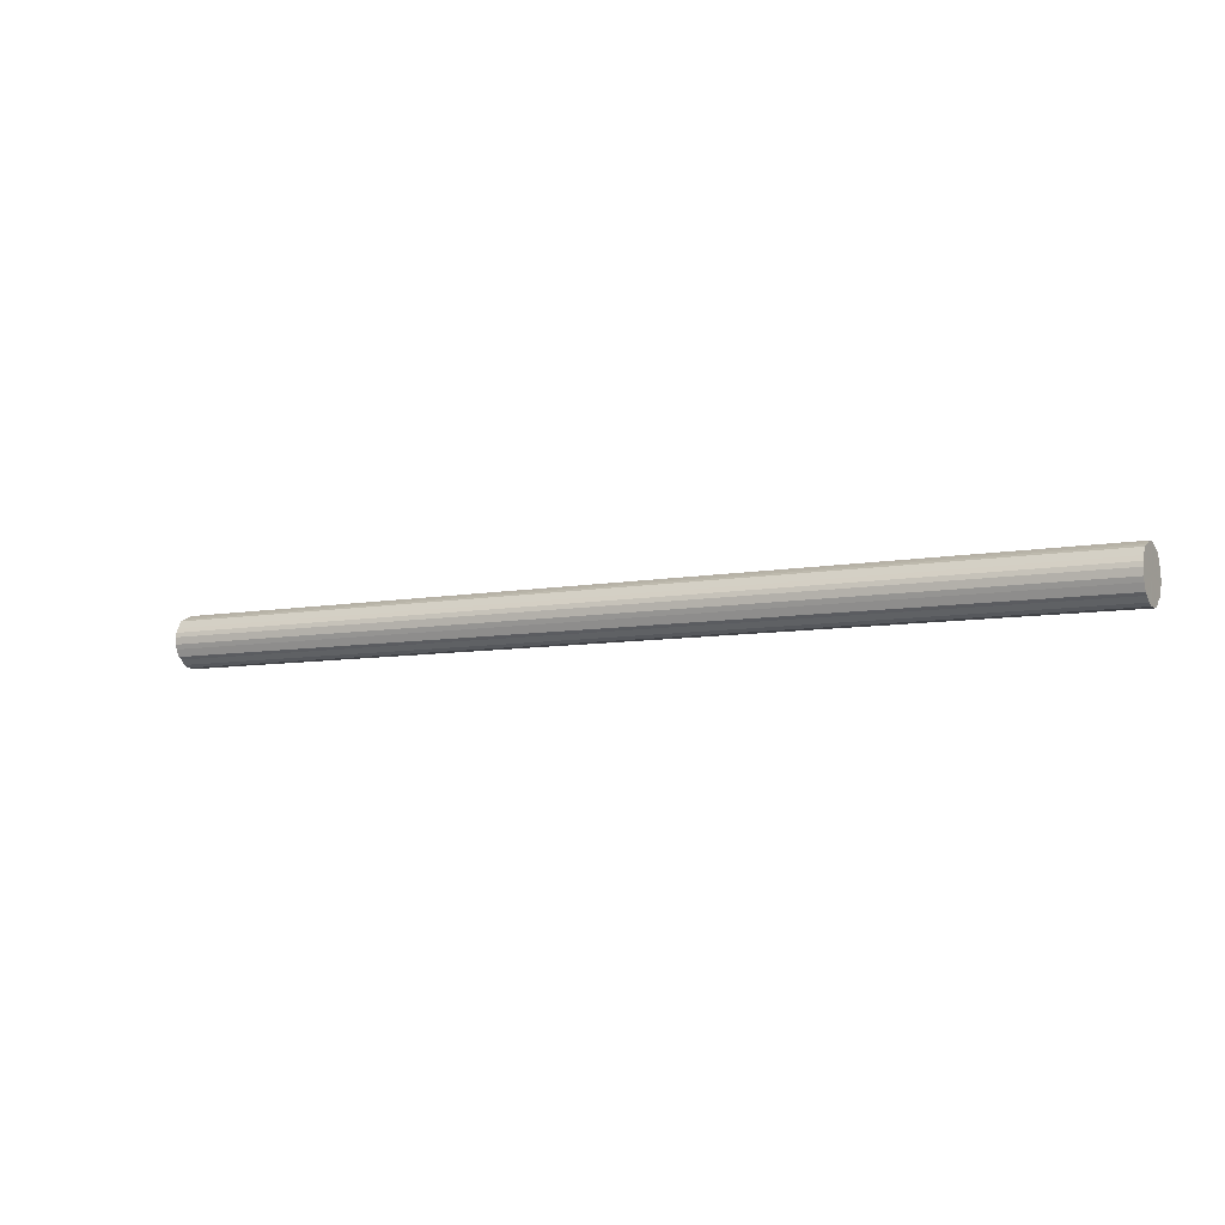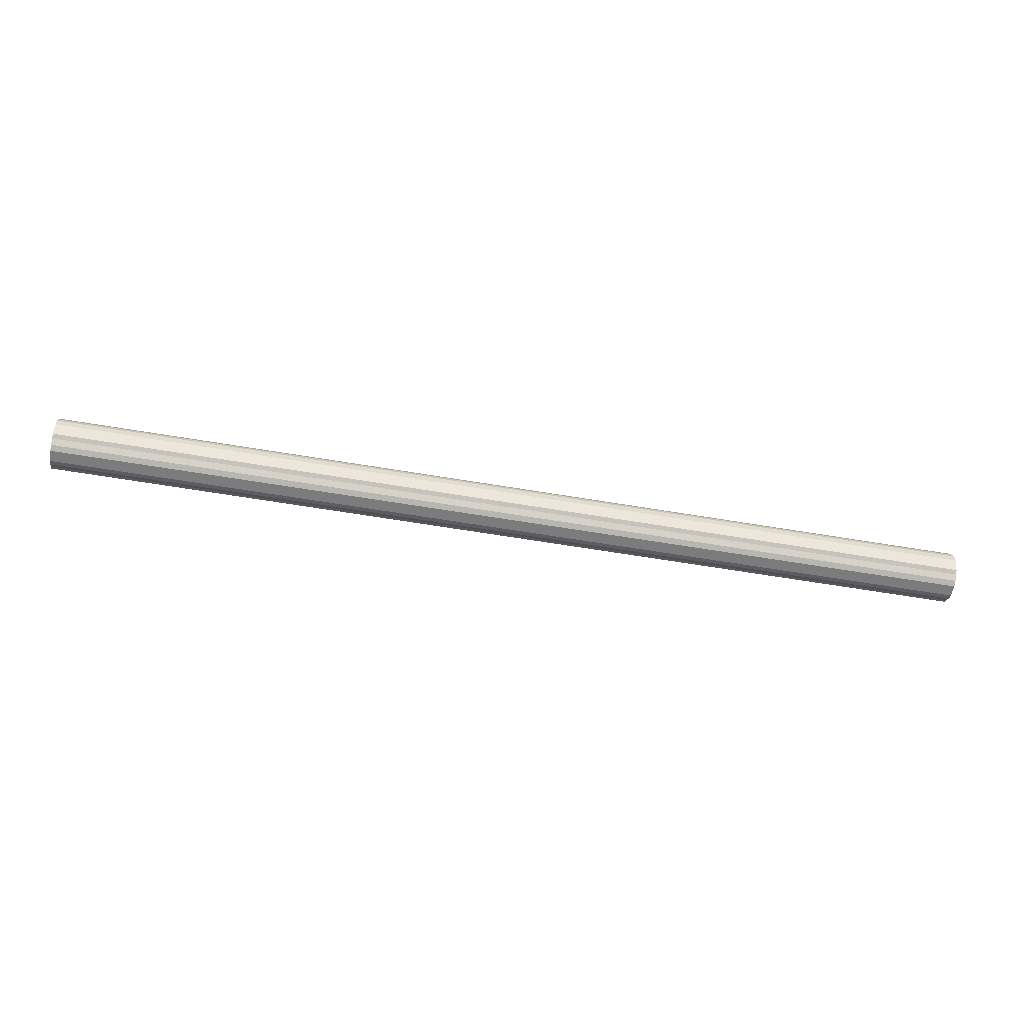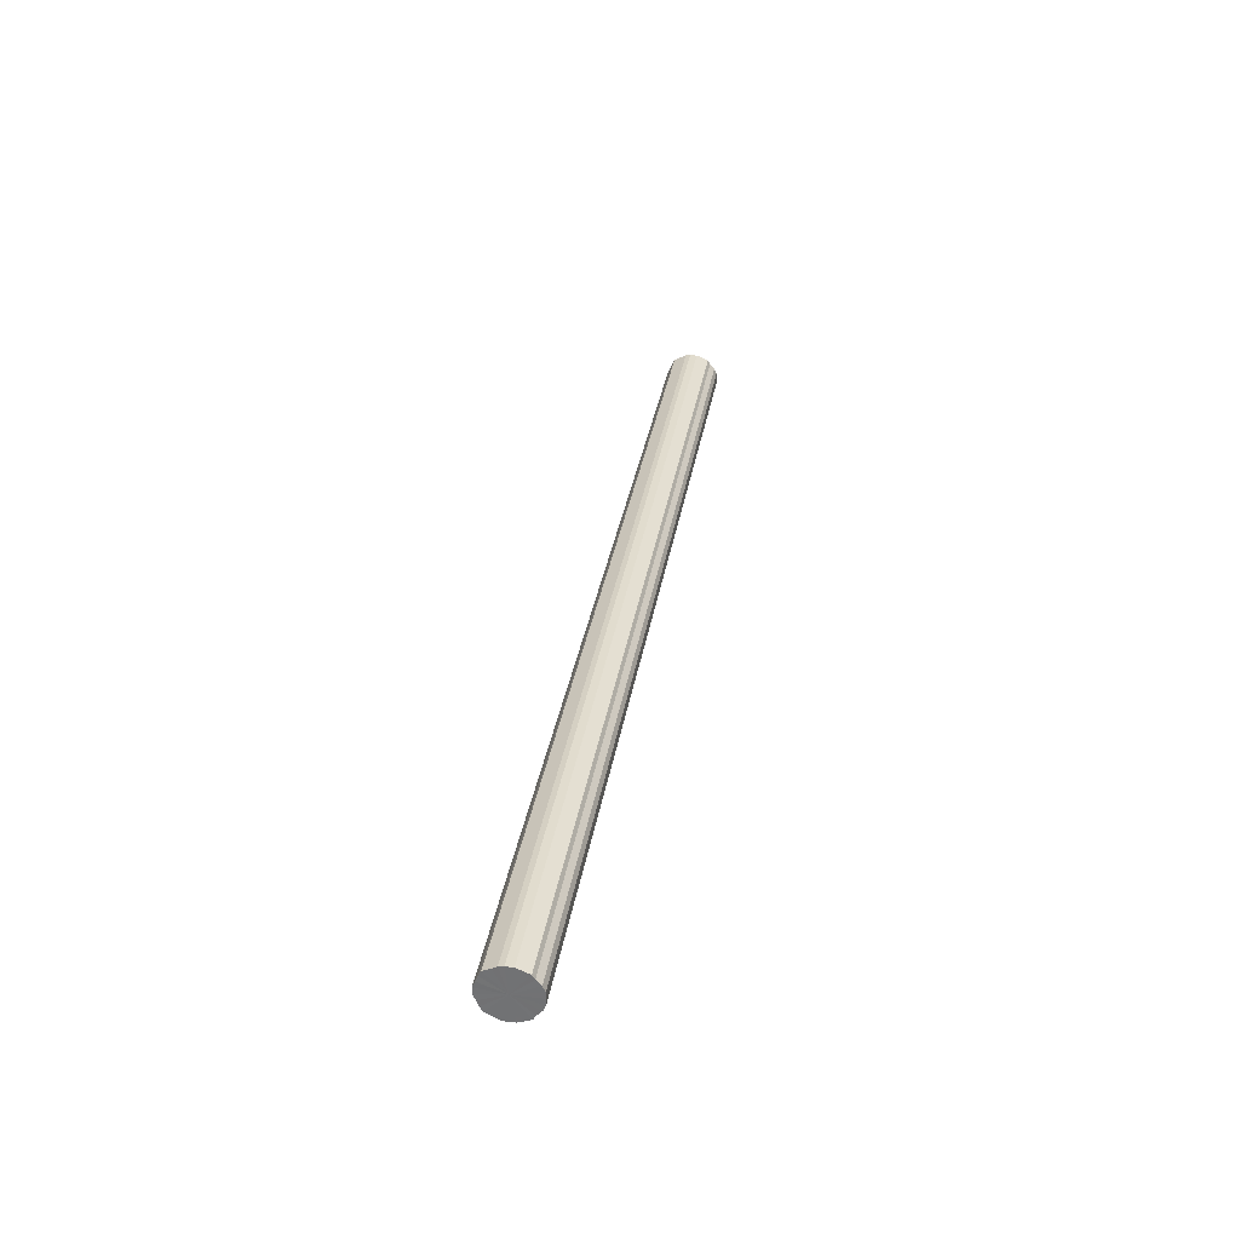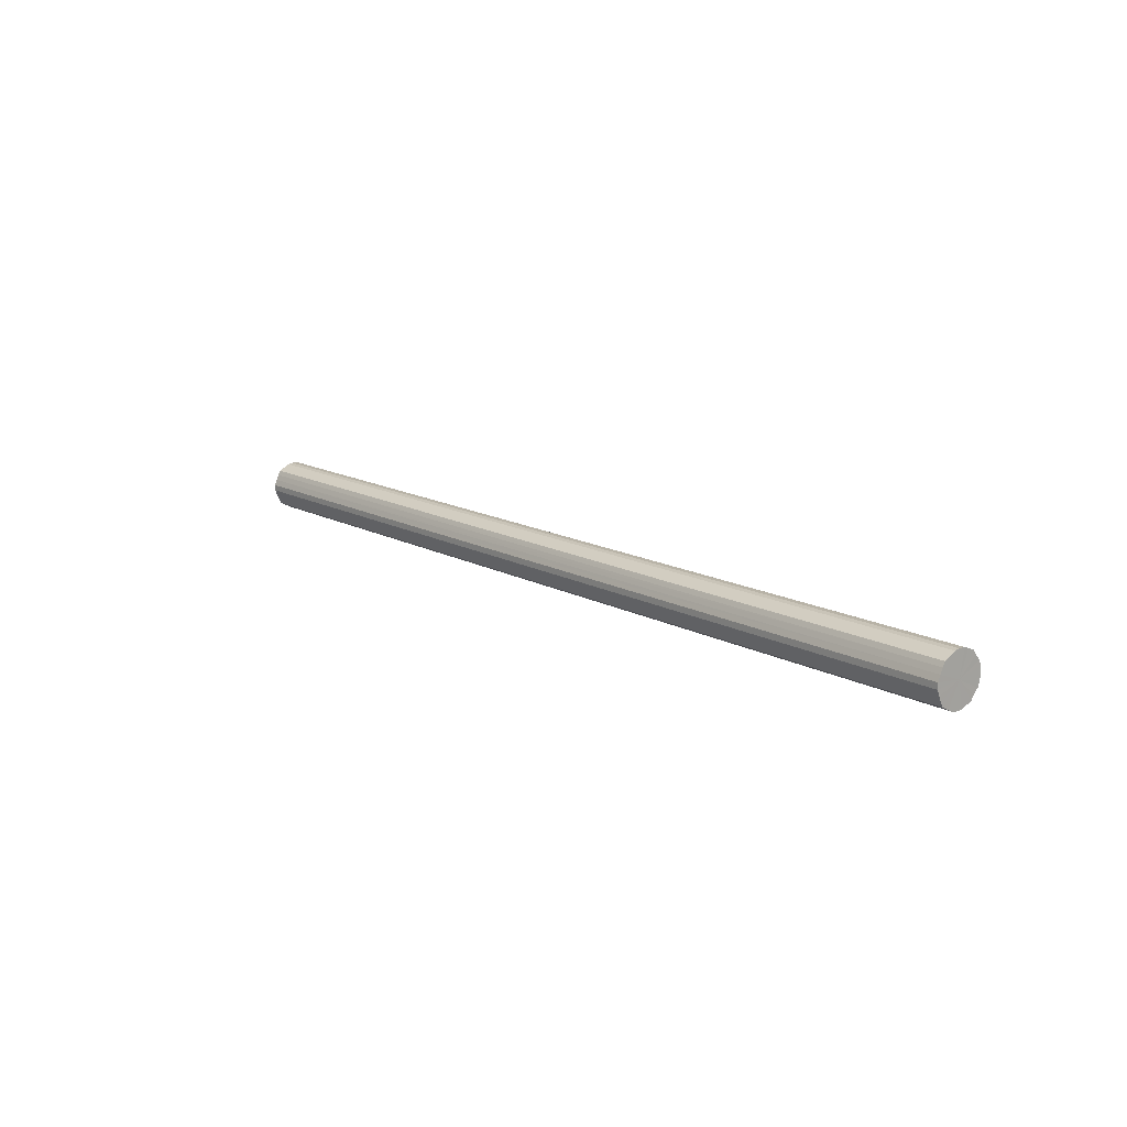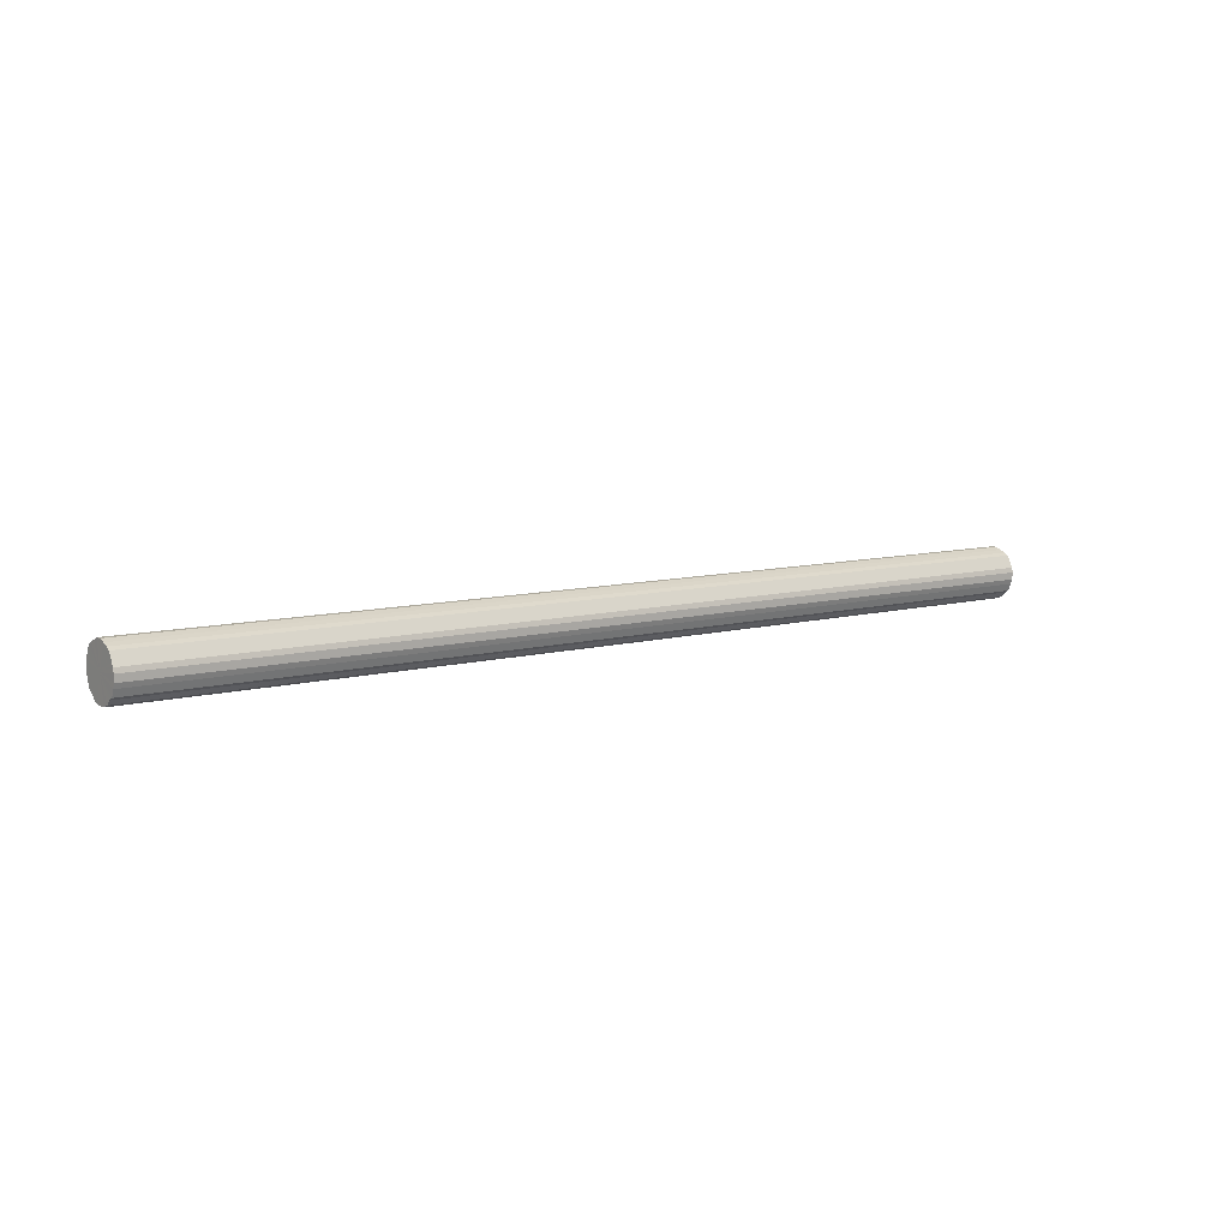
<metadata>
{"format":"obj","ext":"obj","renderer":"f3d","projection":"perspective","resolution":1024,"background":"white","views":[{"elev":-7.3,"azim":-150.7,"up":"+Y"},{"elev":-58.6,"azim":170.0,"up":"+Y"},{"elev":33.1,"azim":-80.8,"up":"+Z"},{"elev":14.3,"azim":-130.1,"up":"+Z"},{"elev":8.7,"azim":143.5,"up":"+Y"}]}
</metadata>
<code>
o 5337
v 2244 1882 17.21
v 2244 1882 17.18
v 2248 1882 17.21
v 2244 1882 17.16
v 2248 1882 17.18
v 2244 1882 17.23
v 2248 1882 17.23
v 2244 1882 17.14
v 2248 1882 17.16
v 2244 1882 17.26
v 2248 1882 17.26
v 2244 1882 17.12
v 2248 1882 17.14
v 2244 1882 17.28
v 2248 1882 17.28
v 2244 1882 17.11
v 2248 1882 17.12
v 2244 1882 17.3
v 2248 1882 17.3
v 2244 1882 17.1
v 2248 1882 17.11
v 2244 1882 17.31
v 2248 1882 17.31
v 2244 1882 17.1
v 2248 1882 17.1
v 2244 1882 17.32
v 2248 1882 17.32
v 2244 1882 17.1
v 2248 1882 17.1
v 2244 1882 17.32
v 2248 1882 17.32
v 2244 1882 17.11
v 2248 1882 17.1
v 2244 1882 17.31
v 2248 1882 17.31
v 2244 1882 17.13
v 2248 1882 17.11
v 2244 1882 17.3
v 2248 1882 17.3
v 2244 1882 17.15
v 2248 1882 17.13
v 2244 1882 17.29
v 2248 1882 17.29
v 2244 1882 17.17
v 2248 1882 17.15
v 2244 1882 17.27
v 2248 1882 17.27
v 2244 1882 17.2
v 2248 1882 17.17
v 2244 1882 17.25
v 2248 1882 17.25
v 2244 1882 17.22
v 2248 1882 17.2
v 2248 1882 17.22
v 2248 1882 17.21
v 2244 1882 17.18
v 2248 1882 17.18
v 2244 1882 17.16
v 2248 1882 17.16
v 2248 1882 17.23
v 2244 1882 17.21
v 2248 1882 17.26
v 2244 1882 17.23
v 2244 1882 17.14
v 2248 1882 17.14
v 2248 1882 17.28
v 2244 1882 17.26
v 2248 1882 17.3
v 2244 1882 17.28
v 2244 1882 17.12
v 2248 1882 17.12
v 2248 1882 17.31
v 2244 1882 17.3
v 2248 1882 17.32
v 2244 1882 17.31
v 2244 1882 17.11
v 2248 1882 17.11
v 2248 1882 17.32
v 2244 1882 17.32
v 2248 1882 17.31
v 2244 1882 17.32
v 2244 1882 17.1
v 2248 1882 17.1
v 2248 1882 17.3
v 2244 1882 17.31
v 2248 1882 17.29
v 2244 1882 17.3
v 2244 1882 17.1
v 2248 1882 17.1
v 2248 1882 17.27
v 2244 1882 17.29
v 2248 1882 17.25
v 2244 1882 17.27
v 2244 1882 17.1
v 2248 1882 17.1
v 2248 1882 17.22
v 2244 1882 17.25
v 2248 1882 17.2
v 2244 1882 17.22
v 2244 1882 17.11
v 2248 1882 17.11
v 2248 1882 17.17
v 2244 1882 17.2
v 2248 1882 17.15
v 2244 1882 17.17
v 2244 1882 17.13
v 2248 1882 17.13
v 2244 1882 17.15
v 2244 1882 17.21
v 2244 1882 17.18
v 2244 1882 17.21
v 2244 1882 17.16
v 2244 1882 17.23
v 2244 1882 17.14
v 2244 1882 17.26
v 2244 1882 17.12
v 2244 1882 17.28
v 2244 1882 17.11
v 2244 1882 17.3
v 2244 1882 17.1
v 2244 1882 17.31
v 2244 1882 17.1
v 2244 1882 17.32
v 2244 1882 17.1
v 2244 1882 17.32
v 2244 1882 17.11
v 2244 1882 17.31
v 2244 1882 17.13
v 2244 1882 17.3
v 2244 1882 17.15
v 2244 1882 17.29
v 2244 1882 17.17
v 2244 1882 17.27
v 2244 1882 17.2
v 2244 1882 17.25
v 2244 1882 17.22
v 2248 1882 17.21
v 2248 1882 17.21
v 2248 1882 17.18
v 2248 1882 17.23
v 2248 1882 17.16
v 2248 1882 17.26
v 2248 1882 17.14
v 2248 1882 17.28
v 2248 1882 17.12
v 2248 1882 17.3
v 2248 1882 17.11
v 2248 1882 17.31
v 2248 1882 17.1
v 2248 1882 17.32
v 2248 1882 17.1
v 2248 1882 17.32
v 2248 1882 17.1
v 2248 1882 17.31
v 2248 1882 17.11
v 2248 1882 17.3
v 2248 1882 17.13
v 2248 1882 17.29
v 2248 1882 17.15
v 2248 1882 17.27
v 2248 1882 17.17
v 2248 1882 17.25
v 2248 1882 17.2
v 2248 1882 17.22
f 1 2 3
f 2 4 5
f 6 1 7
f 4 8 9
f 10 6 11
f 8 12 13
f 14 10 15
f 12 16 17
f 18 14 19
f 16 20 21
f 22 18 23
f 20 24 25
f 26 22 27
f 24 28 29
f 30 26 31
f 28 32 33
f 34 30 35
f 32 36 37
f 38 34 39
f 36 40 41
f 42 38 43
f 40 44 45
f 46 42 47
f 44 48 49
f 50 46 51
f 48 52 53
f 52 50 54
f 55 56 57
f 57 58 59
f 60 61 55
f 62 63 60
f 59 64 65
f 66 67 62
f 68 69 66
f 65 70 71
f 72 73 68
f 74 75 72
f 71 76 77
f 78 79 74
f 80 81 78
f 77 82 83
f 84 85 80
f 86 87 84
f 83 88 89
f 90 91 86
f 92 93 90
f 89 94 95
f 96 97 92
f 98 99 96
f 95 100 101
f 102 103 98
f 104 105 102
f 101 106 107
f 107 108 104
f 109 110 111
f 109 112 110
f 109 111 113
f 109 114 112
f 109 113 115
f 109 116 114
f 109 115 117
f 109 118 116
f 109 117 119
f 109 120 118
f 109 119 121
f 109 122 120
f 109 121 123
f 109 124 122
f 109 123 125
f 109 126 124
f 109 125 127
f 109 128 126
f 109 127 129
f 109 130 128
f 109 129 131
f 109 132 130
f 109 131 133
f 109 134 132
f 109 133 135
f 109 136 134
f 109 135 136
f 137 138 139
f 137 140 138
f 137 139 141
f 137 142 140
f 137 141 143
f 137 144 142
f 137 143 145
f 137 146 144
f 137 145 147
f 137 148 146
f 137 147 149
f 137 150 148
f 137 149 151
f 137 152 150
f 137 151 153
f 137 154 152
f 137 153 155
f 137 156 154
f 137 155 157
f 137 158 156
f 137 157 159
f 137 160 158
f 137 159 161
f 137 162 160
f 137 161 163
f 137 164 162
f 137 163 164

</code>
